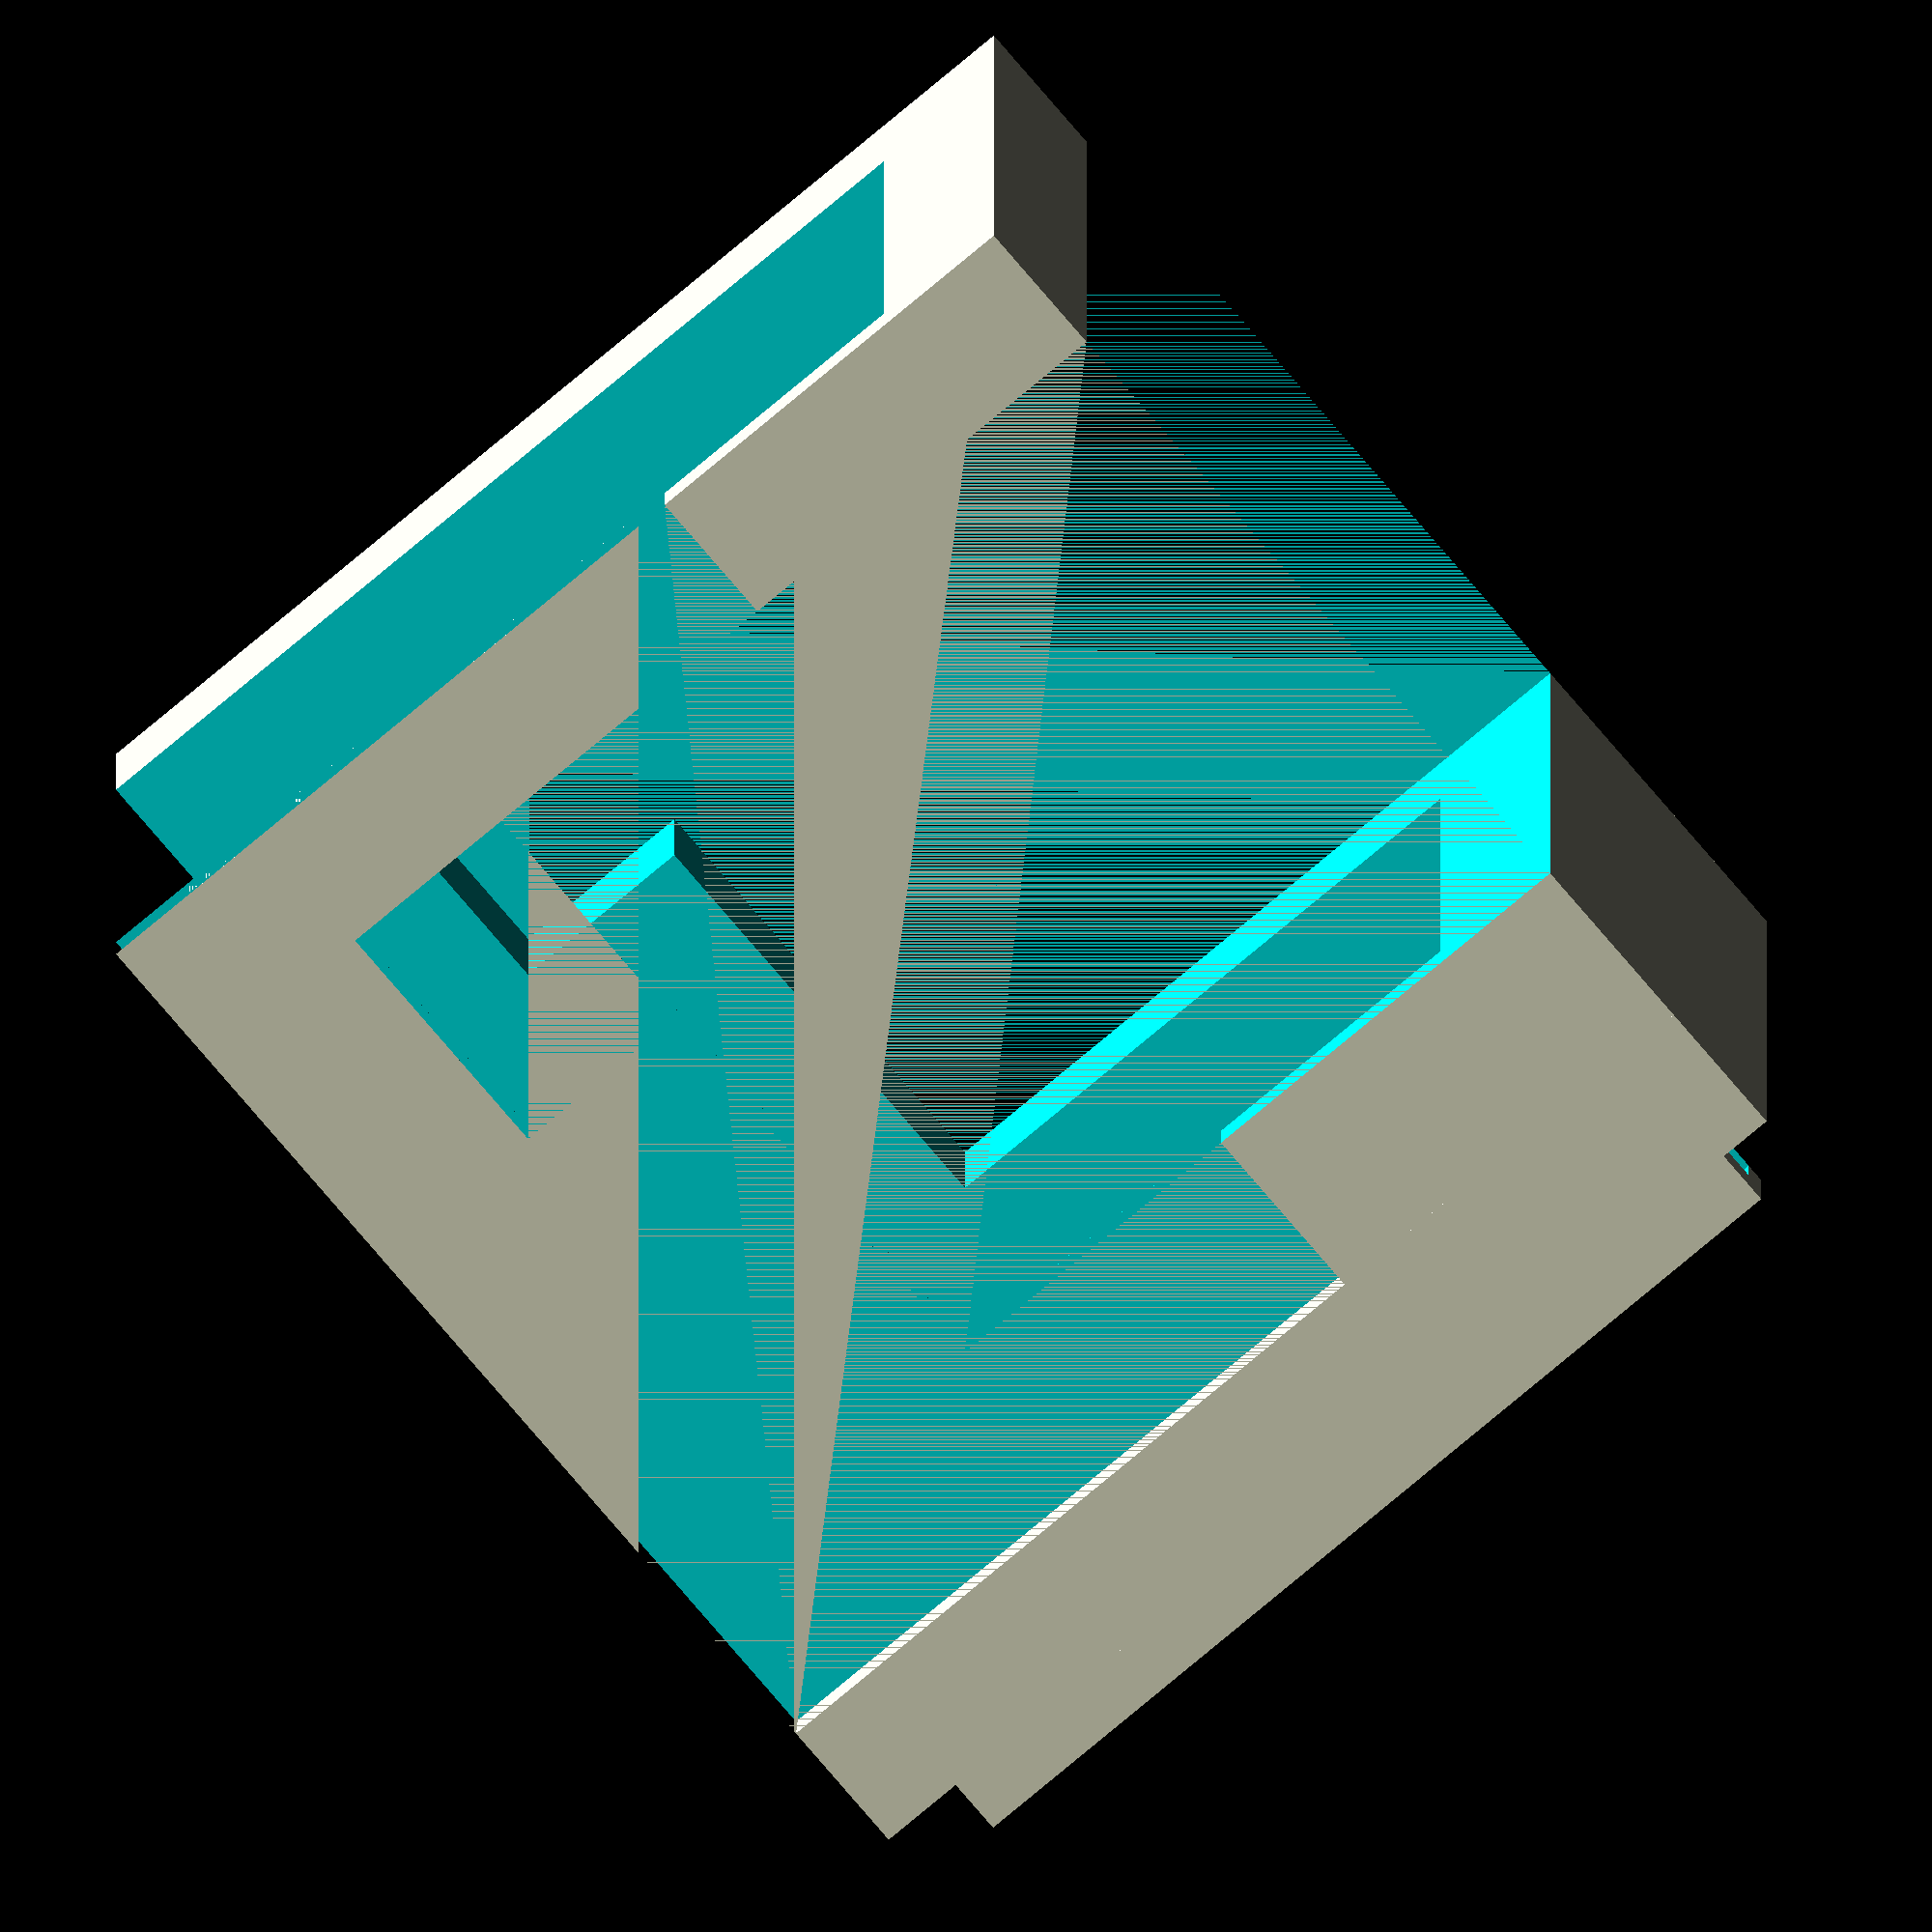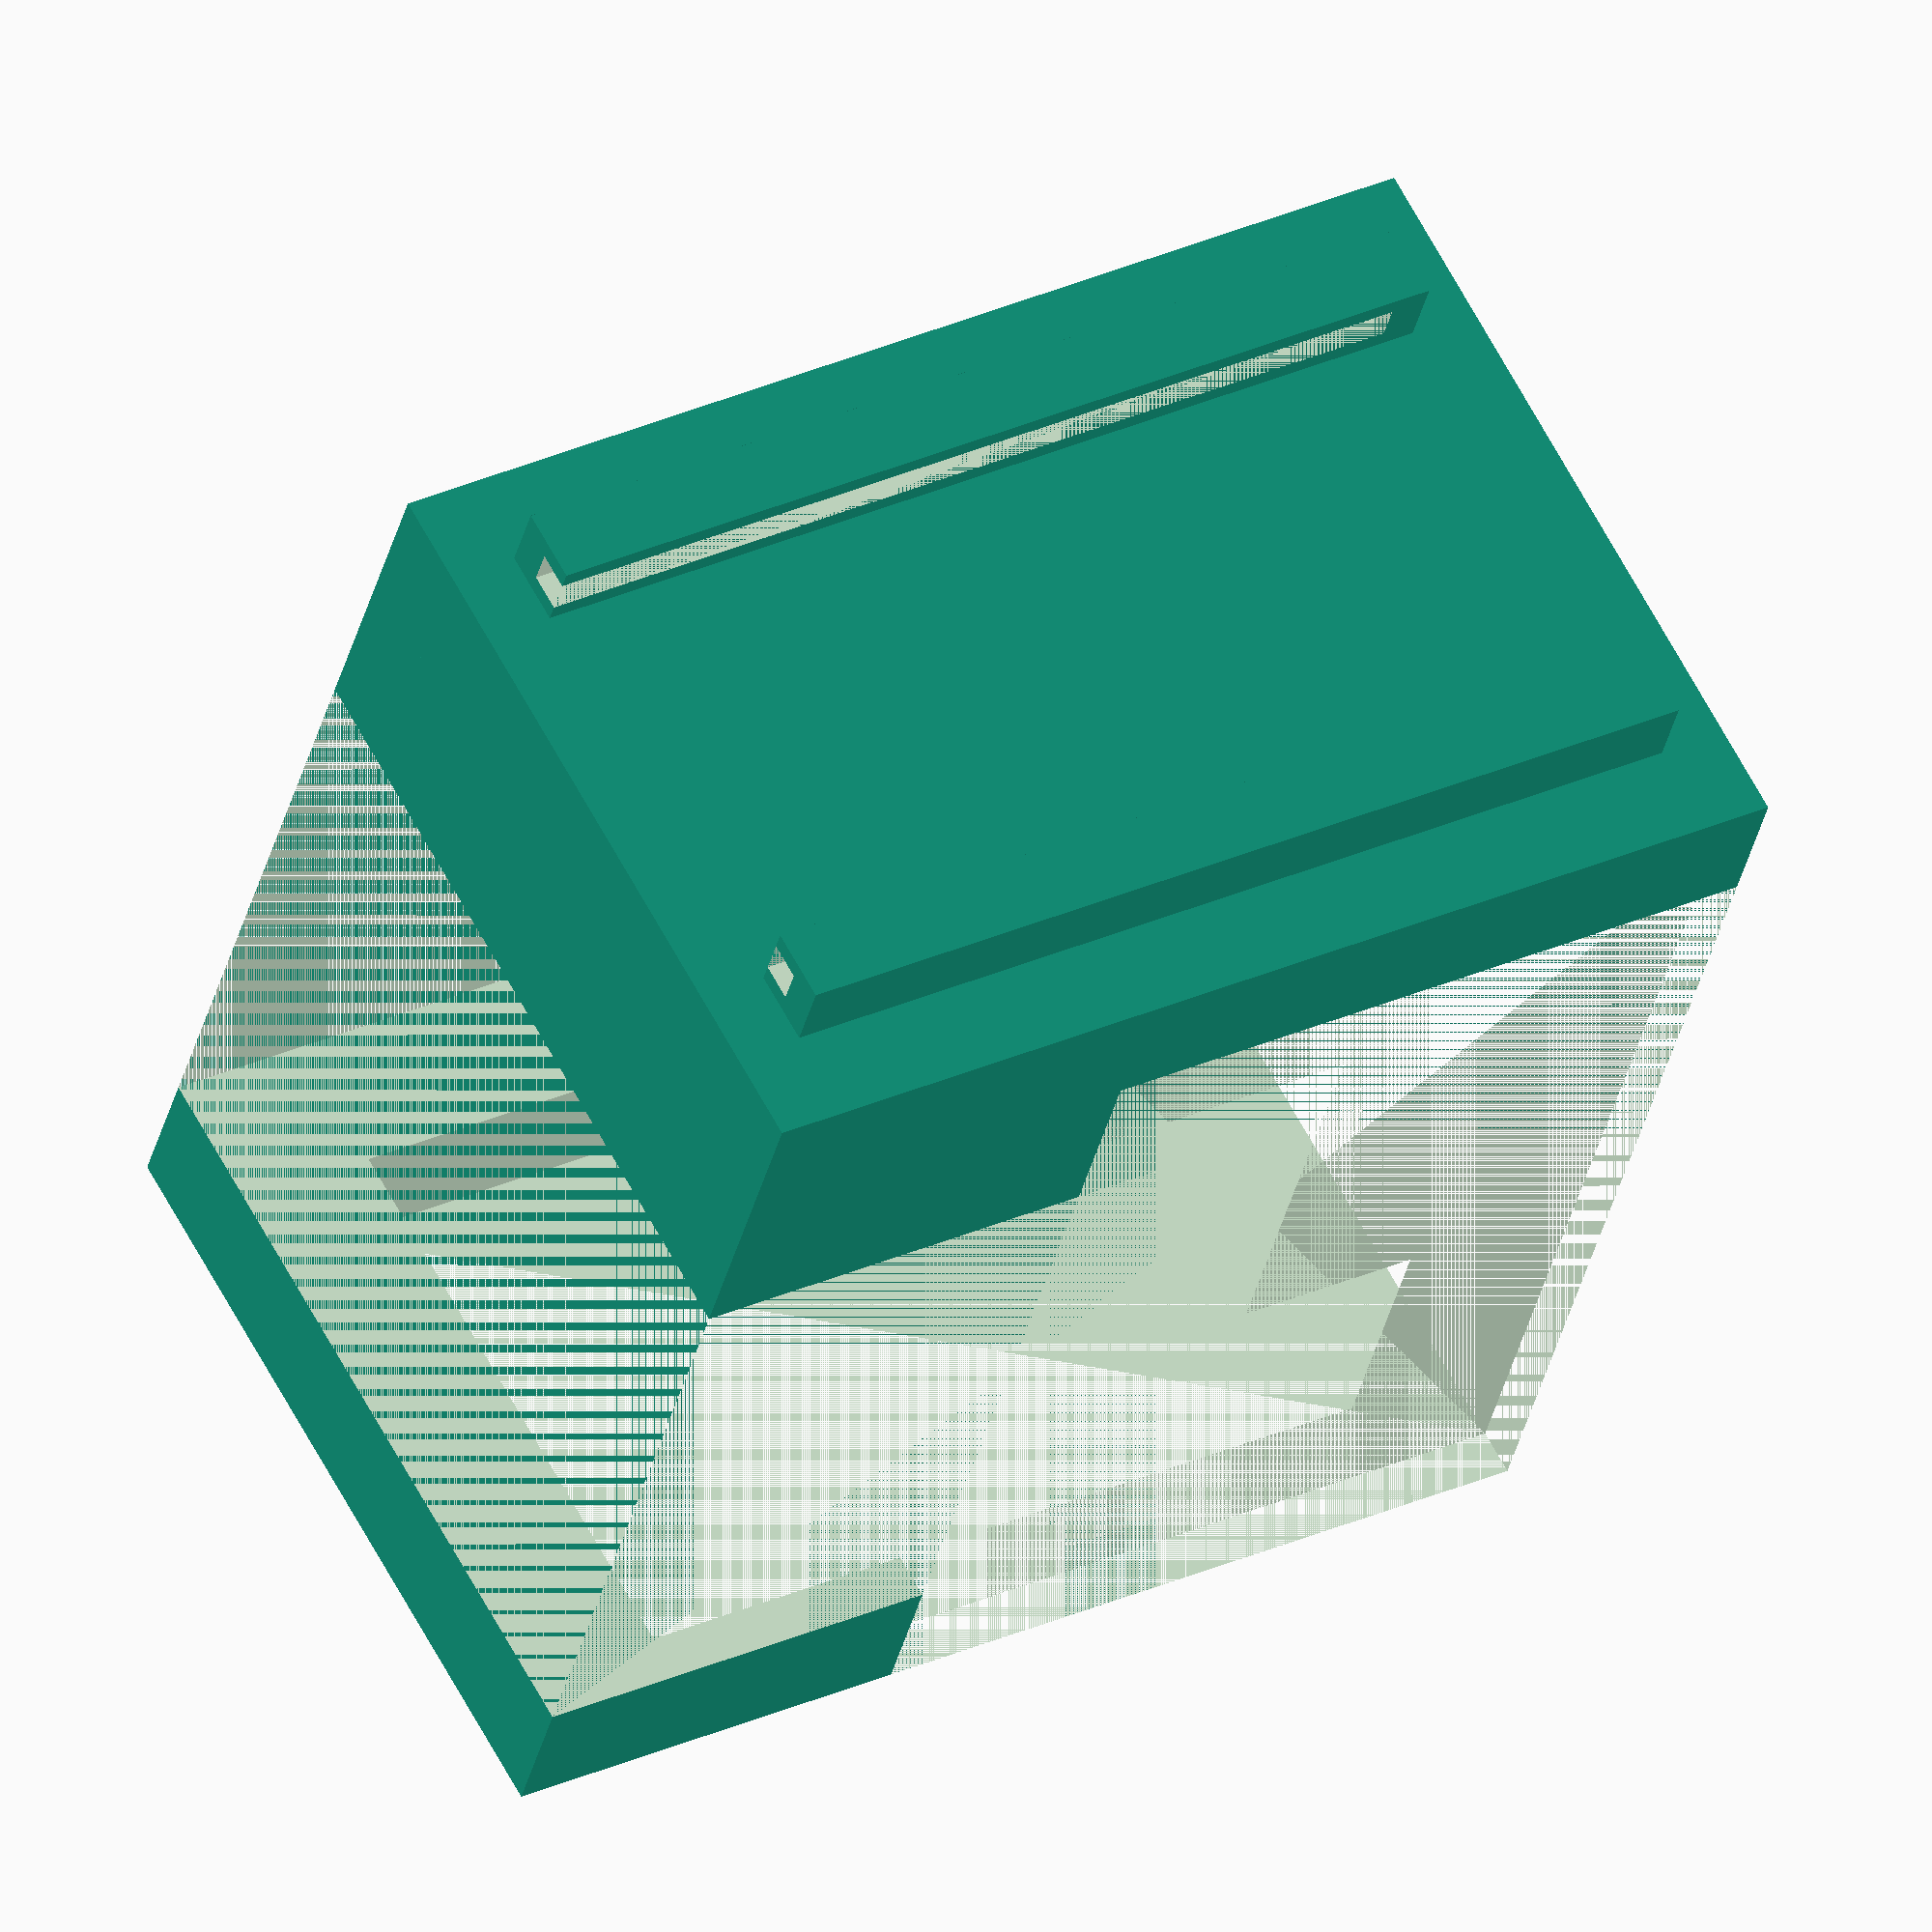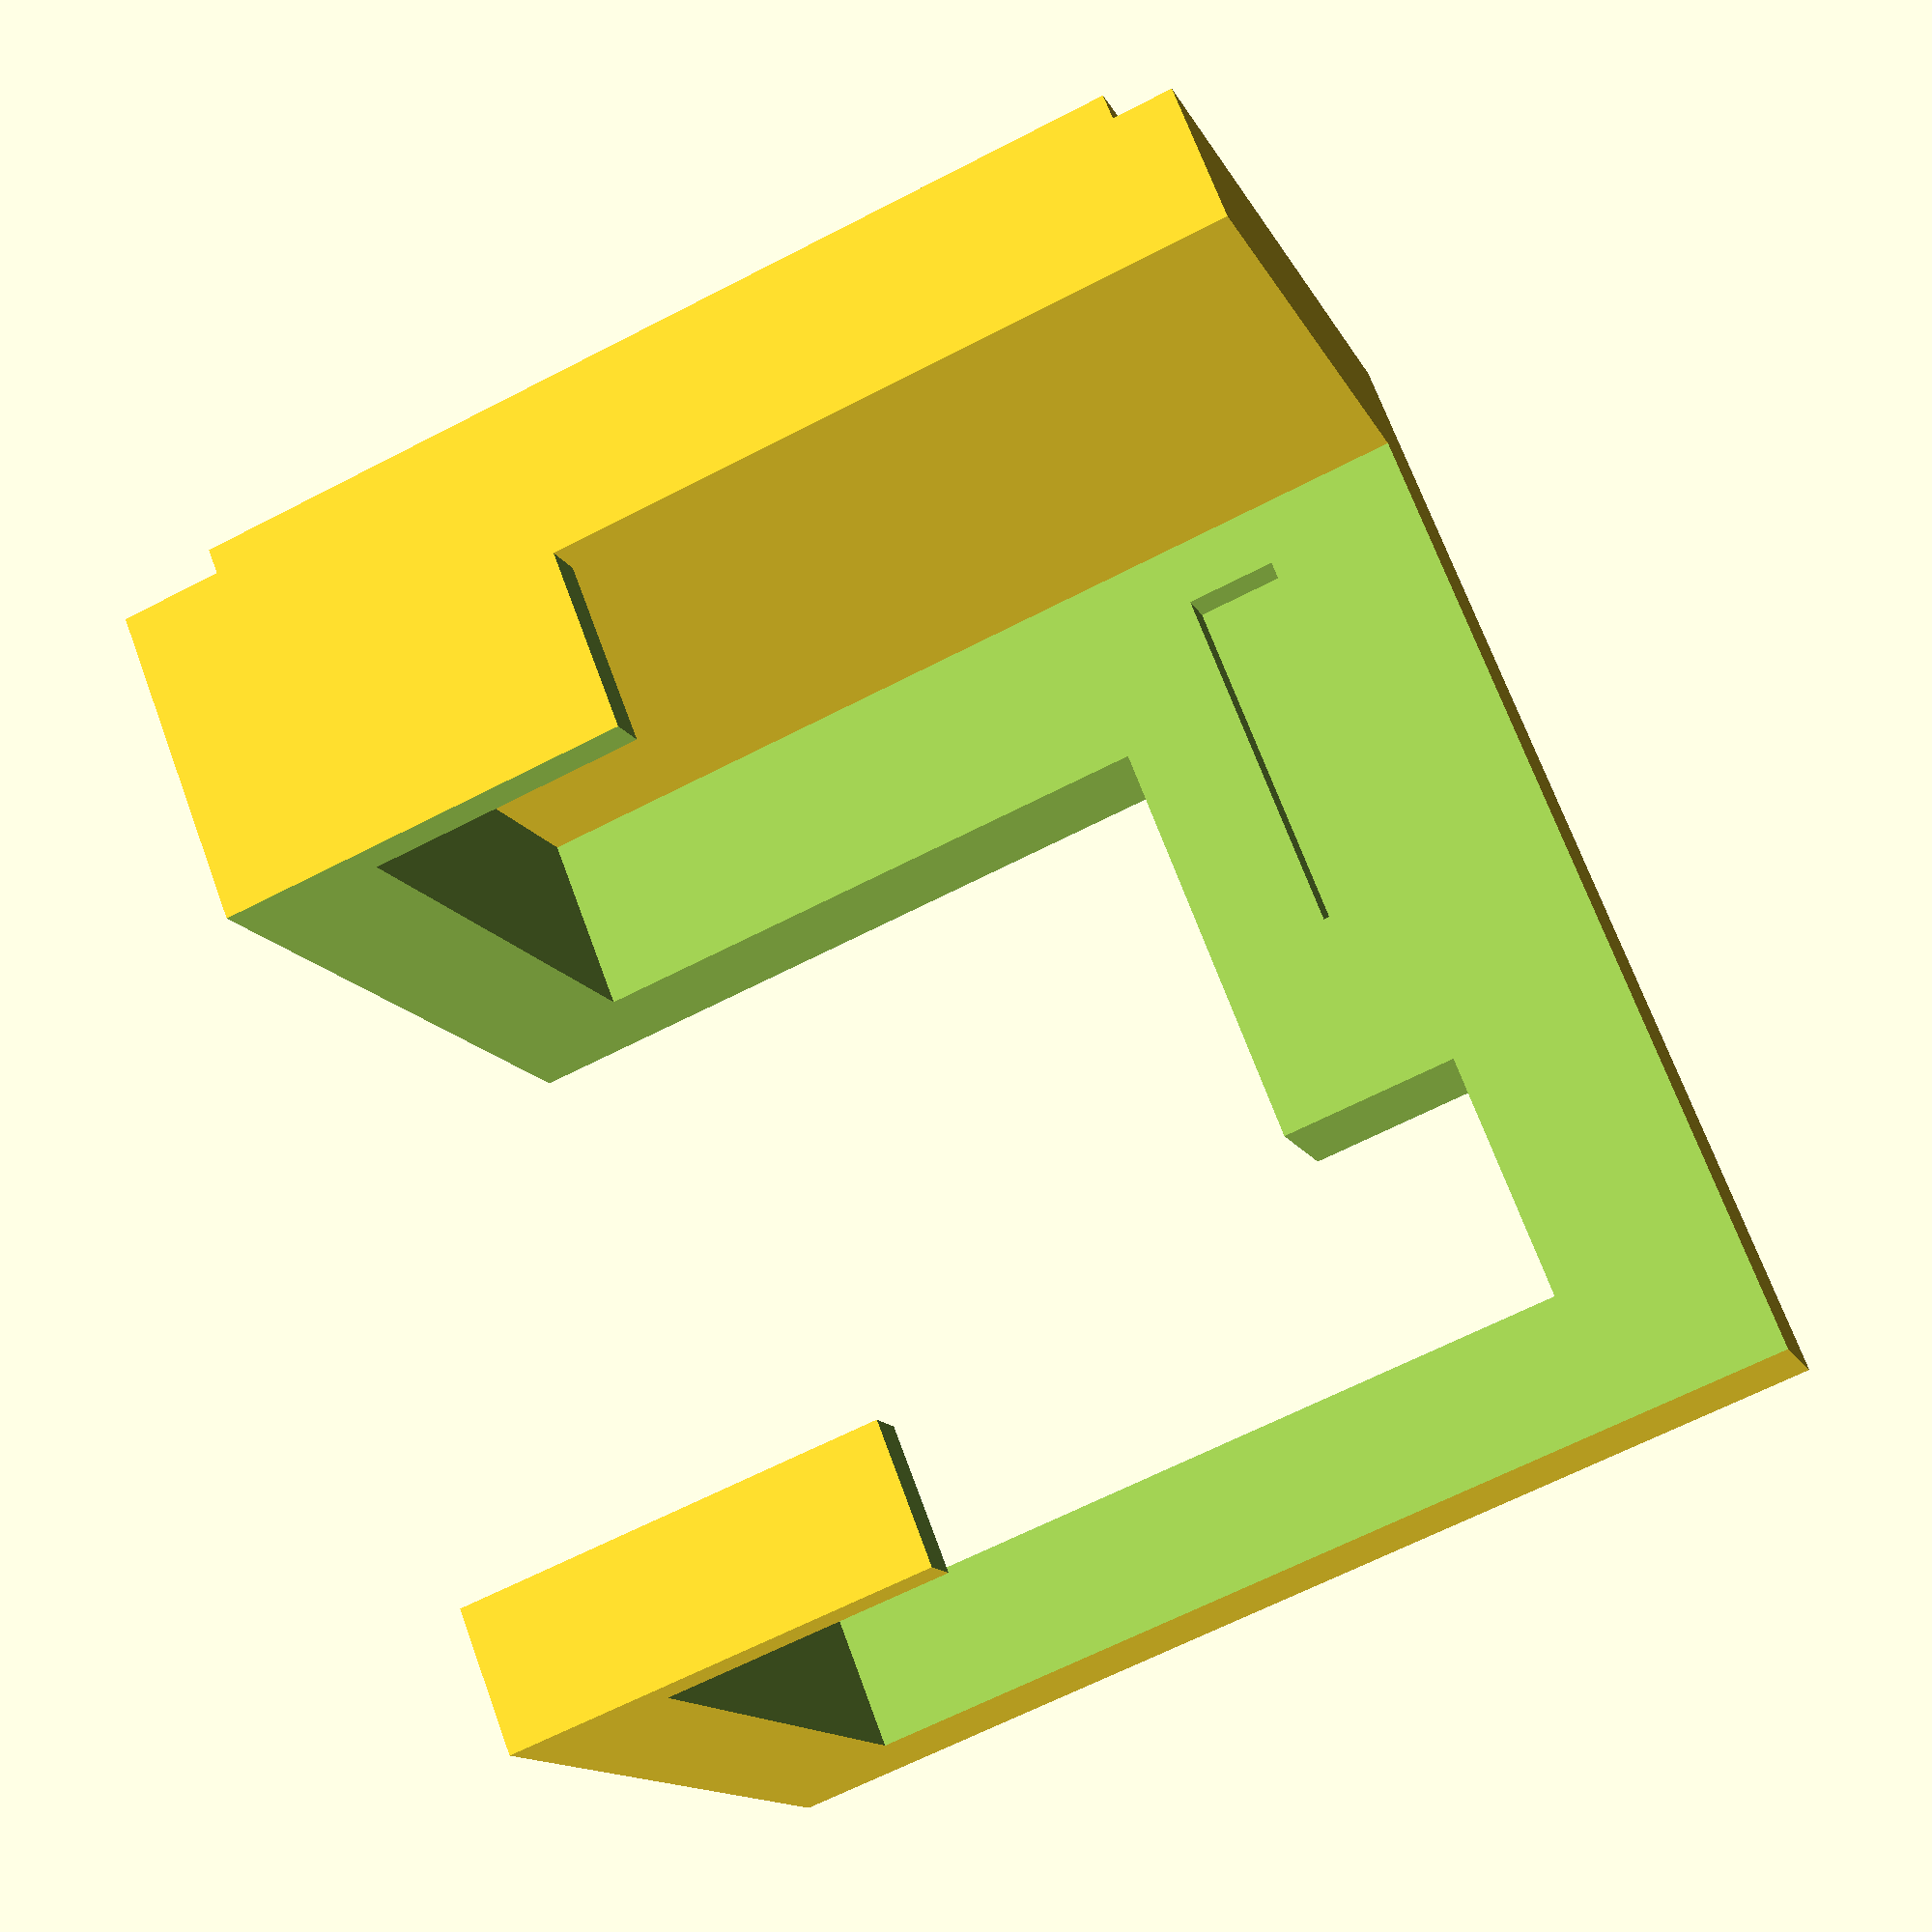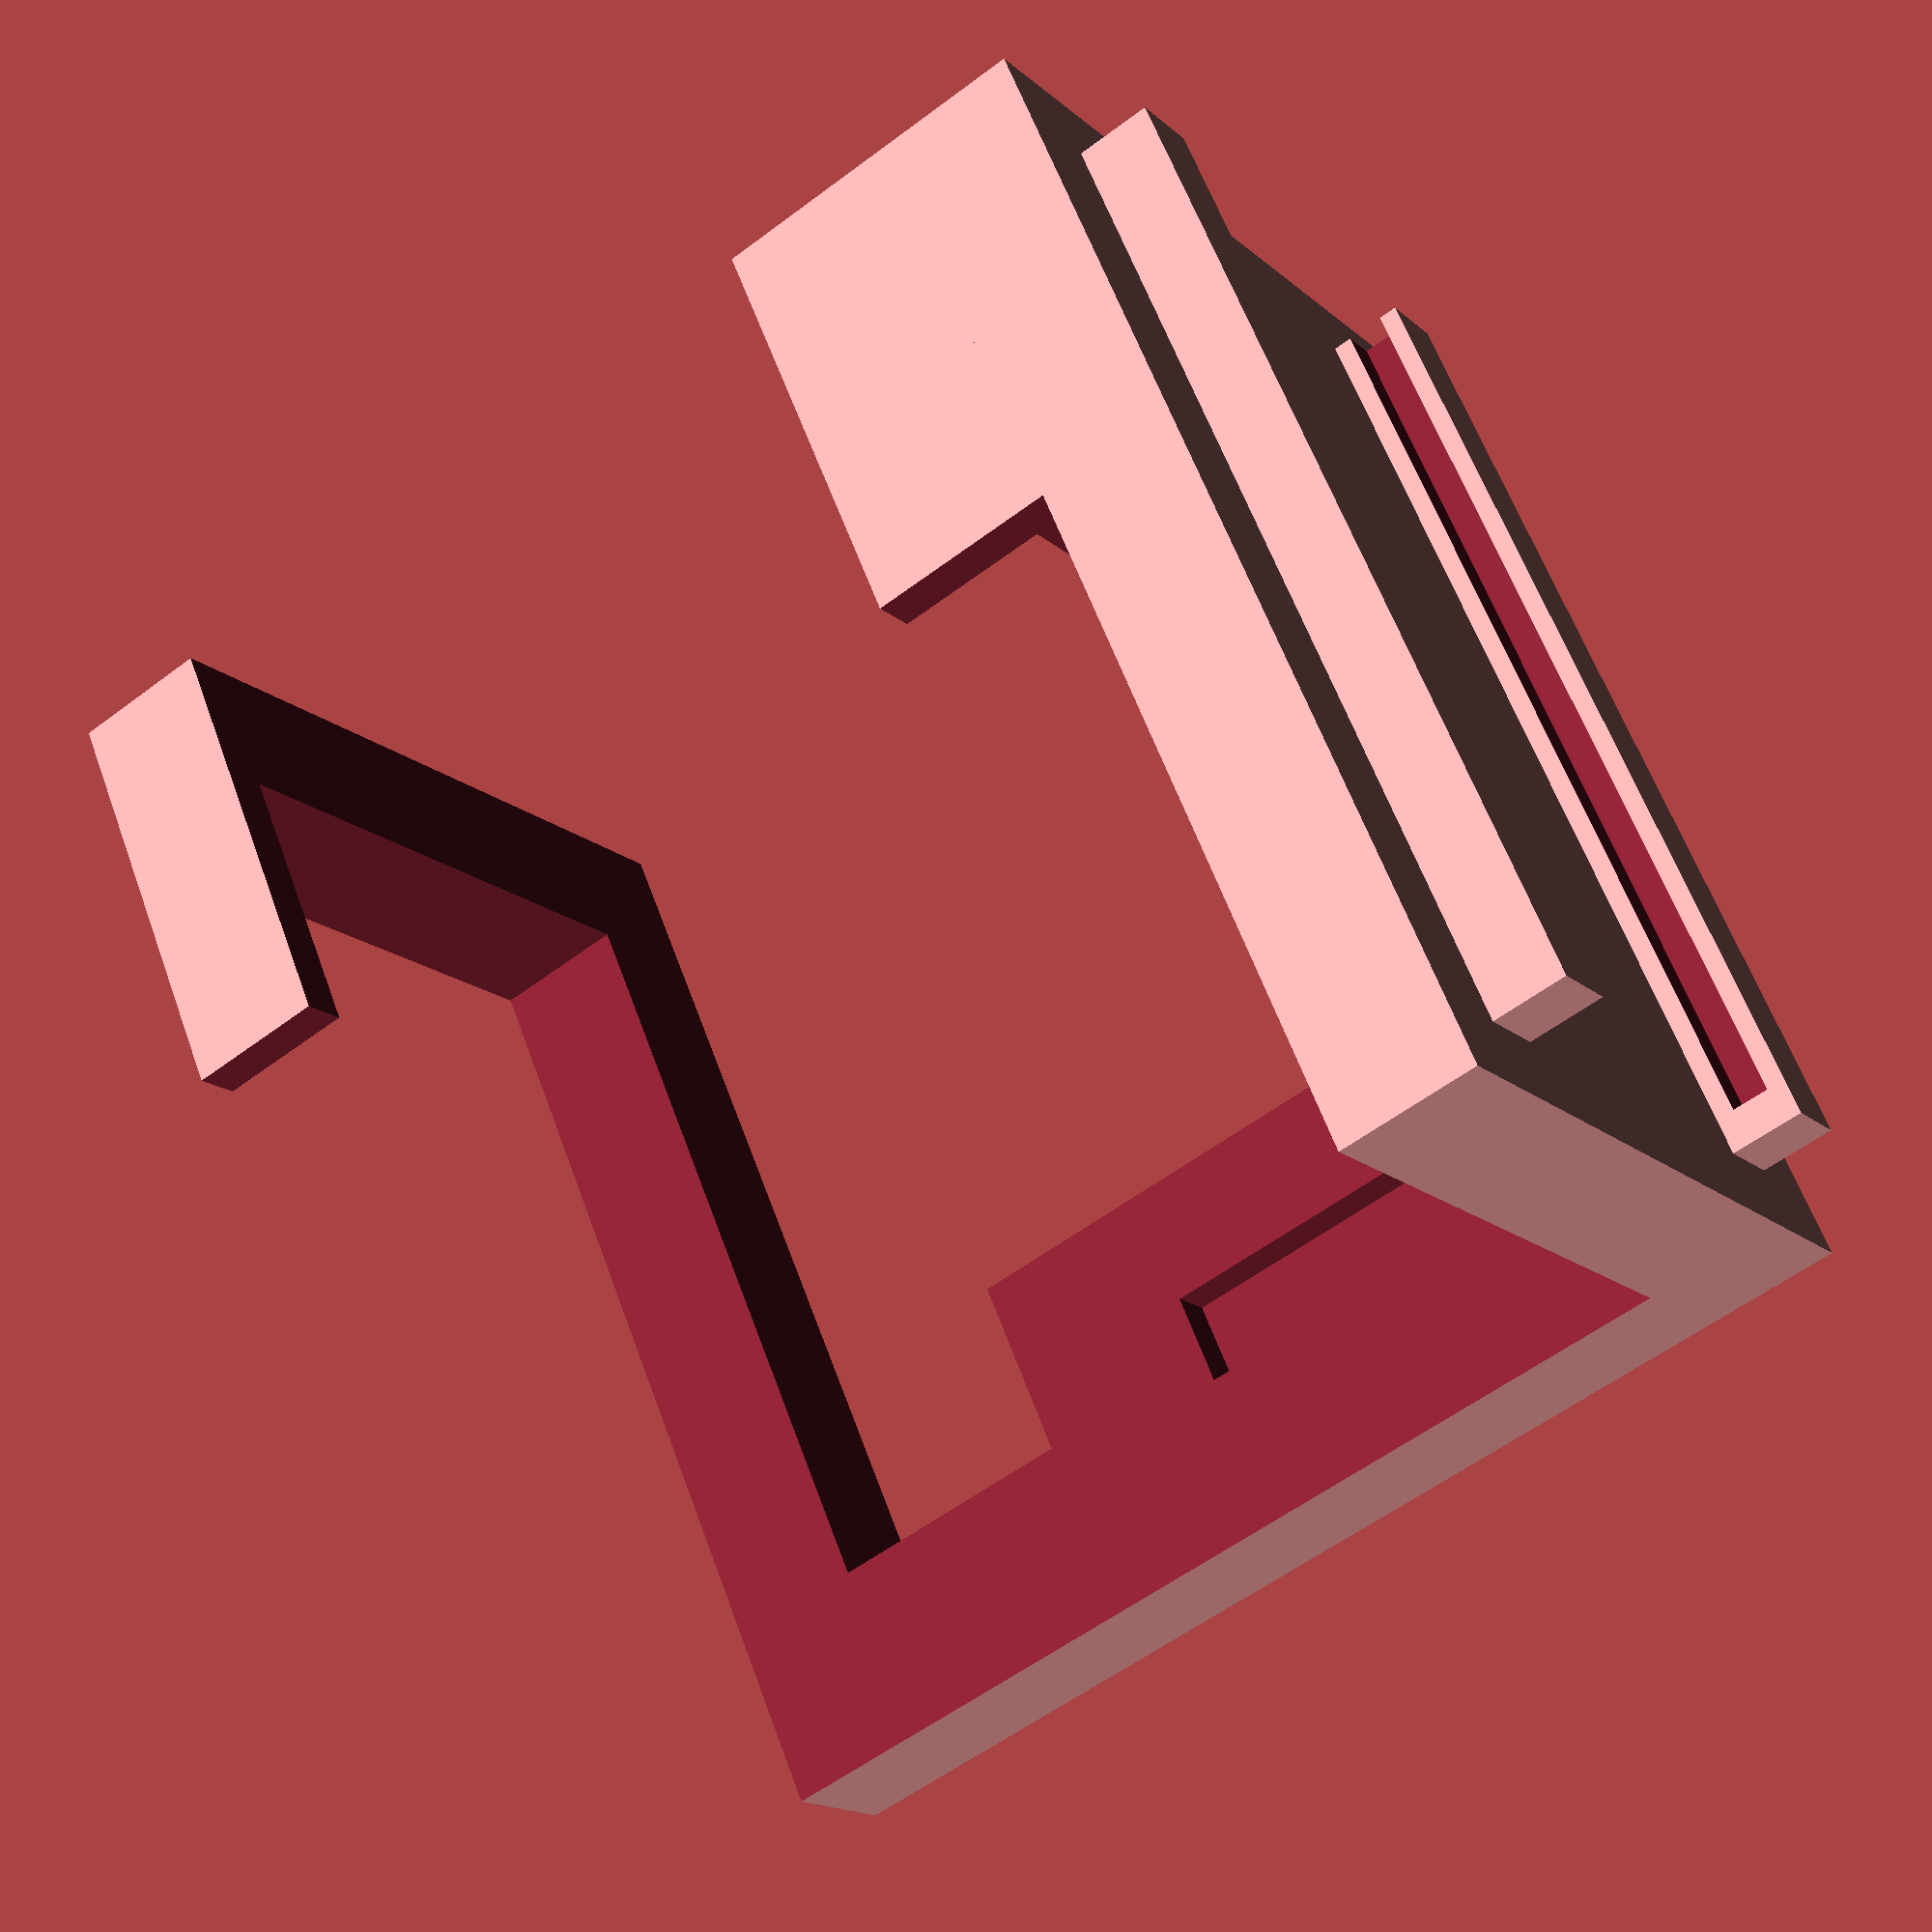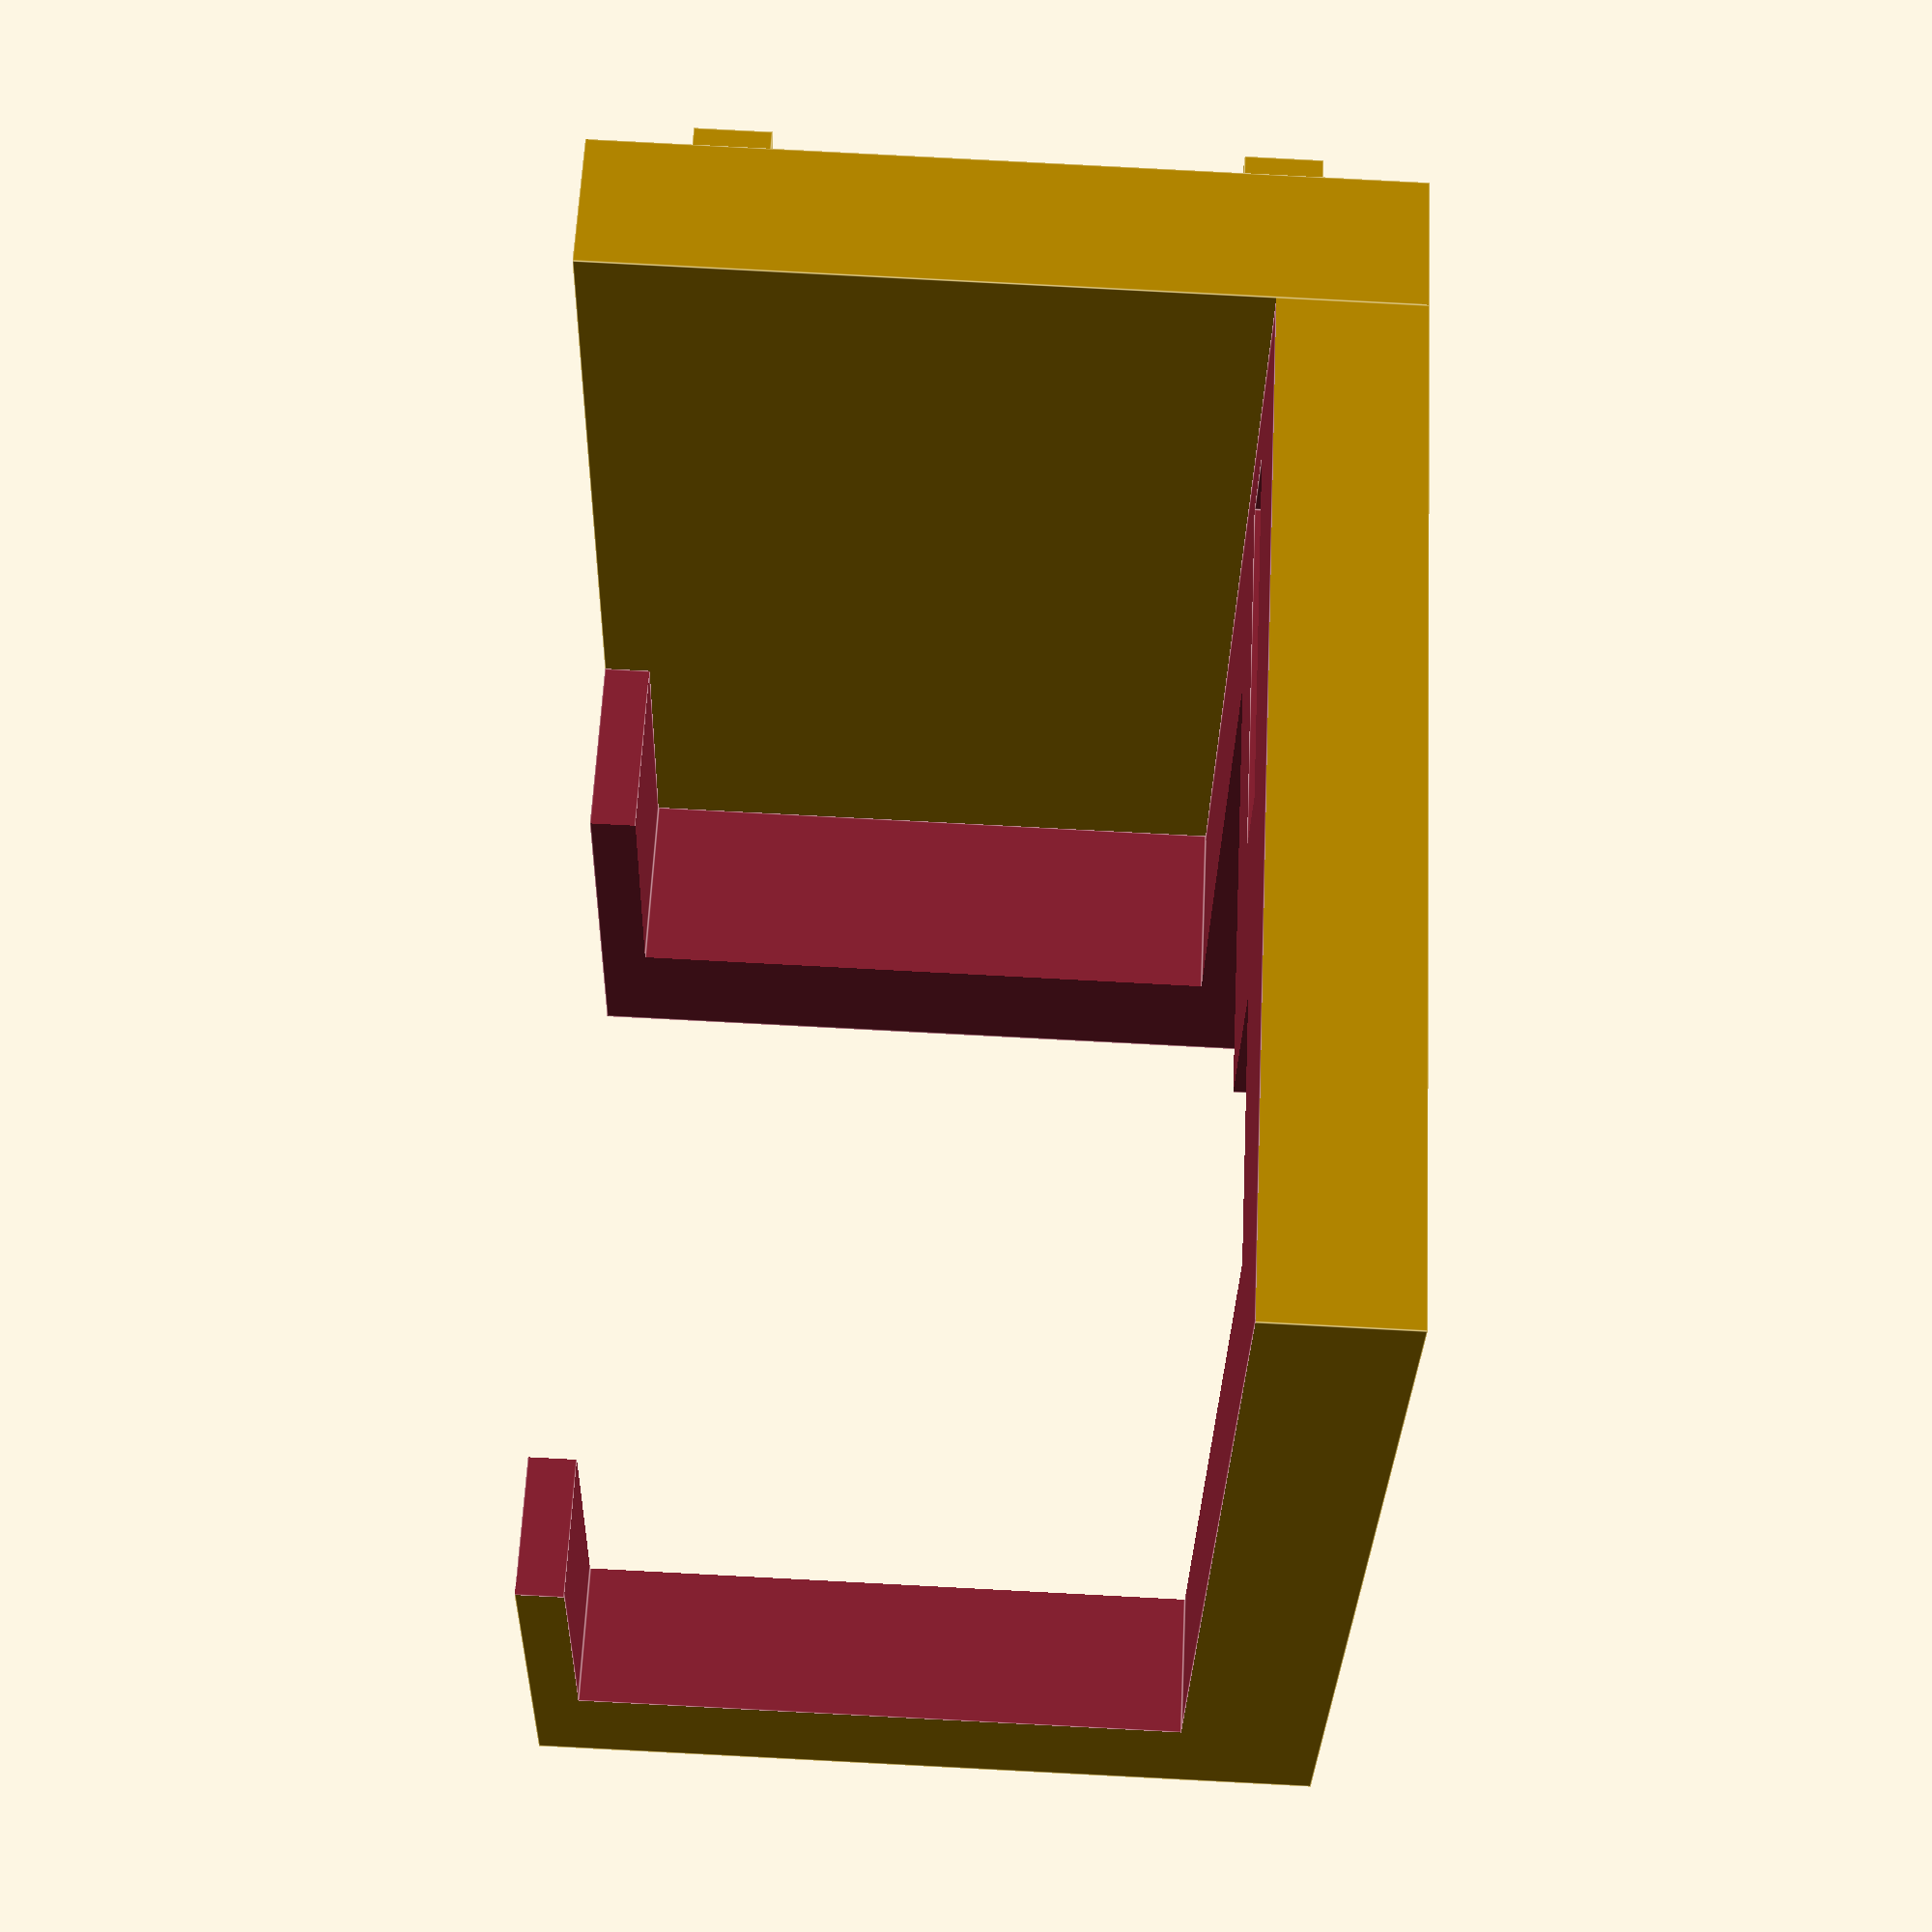
<openscad>
$fa = 1;
$fs = 0.4;
tw = 15; // top width
bw = 5; // back width 
fw = 15; // front width
h = 105; // height excl tw
d = 64; // depth excl fw/bw
w = 110; // width
bh = 30; // back height excl tw
lw = 20; // left hook width
rw = 15; // right hook width
fhh = 65; // front hole height excl tw
rhw = 28; // front right hole width
rhh = 20; // front right hole height
nw = 40; // nub cutout width
nh = 10; // nub cutout height
nd = 5; // nub cutout depth
ppd = 15; // pcb holder plane depth
ph = 8; // pcb holder width and height
phd = 10; // pcb holder distance from edge
tol = 0.002;

module pcbholder() {
    difference() {
        cube([ph, ph+tol, h]);
        translate([-tol, 2, -tol+ph/2])
            cube([ph-ph/2+tol, ph-ph/2, h+tol]);
    }
}

union() {
    // main
    difference() {
        // "main" box
        cube([bw+d+fw, w, h+tw]);
        
        // cutouts
        union() {
            // sideways middle
            translate([bw, -tol, -tol])
                cube([d, w+tol*2, h+tol]);
            
            // sideways back
            translate([-tol, -tol, -tol])
                cube([bw+2*tol, w+tol*2, h-bh+tol]);
            
            // front top
            translate([-tol, lw, h+tw-(fhh+tw)])
                cube([bw+d+fw+2*tol, w-lw-rw, fhh+tw+tol]);
            
            // front right
            translate([-tol, w-rw-rhw,h+tw-(fhh+tw+rhh)])
                cube([bw+d+fw+2*tol, rhw, rhh+tol]);
            
            // nub cutout, position based on measurements
            translate([d+bw-tol, 110-100.75-2.5, h-83-nh/2])
                cube([nd+tol, nw, nh]);
        }
    }
    
    // pcb holder plane
    translate([0, -ppd, 0])
        cube([d+fw+bw, ppd+tol, h+tw]);
    
    // right pcb holder
    translate([d+fw+bw-ph-phd, -ppd-ph, tw/2])
        pcbholder();
    
    // left pcb holder
    translate([phd, -ppd-ph, tw/2]) // position
        translate([ph, ph+tol, 0]) // compensate for rotation
        rotate([180, 180, 0]) // rotate
        pcbholder();
}
</openscad>
<views>
elev=255.6 azim=90.0 roll=229.8 proj=o view=solid
elev=326.5 azim=205.1 roll=59.1 proj=o view=solid
elev=65.2 azim=228.5 roll=117.5 proj=p view=wireframe
elev=119.2 azim=303.3 roll=20.0 proj=p view=solid
elev=208.6 azim=357.3 roll=1.3 proj=p view=edges
</views>
